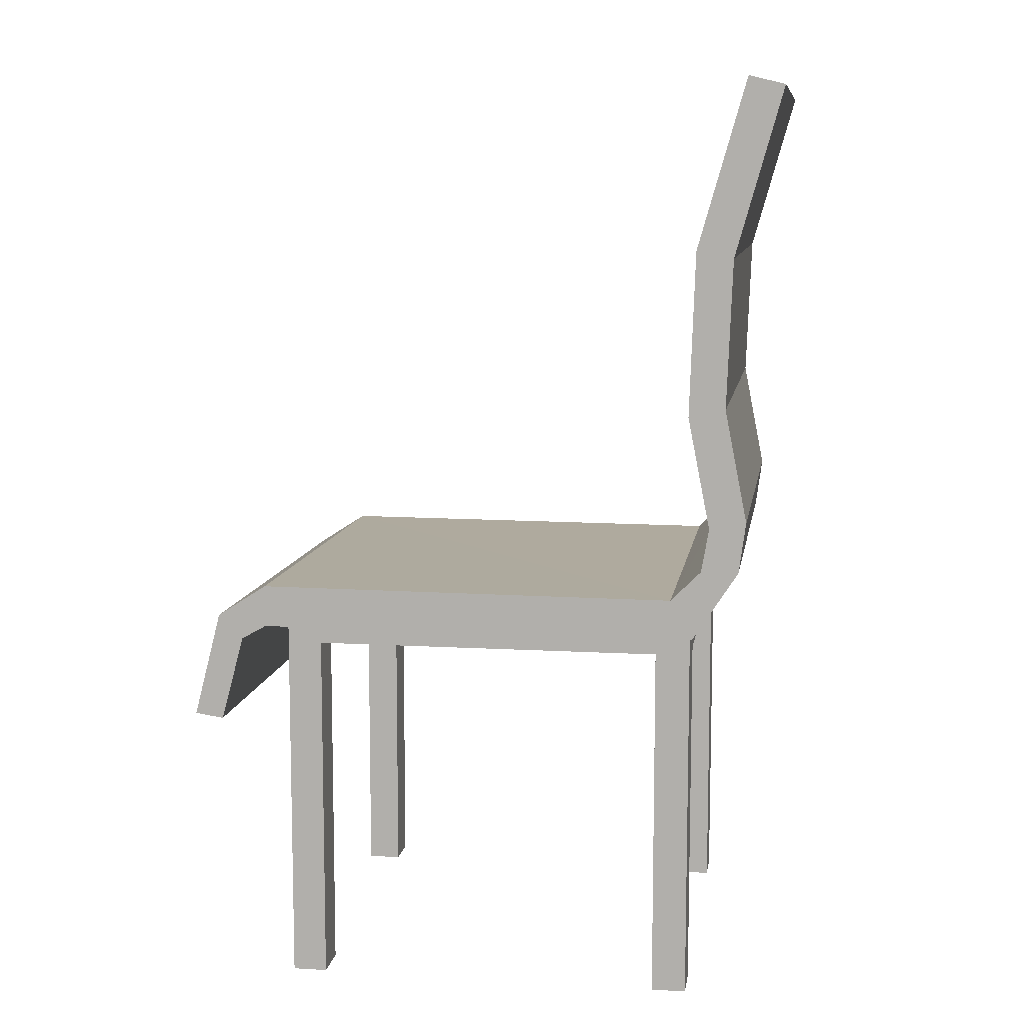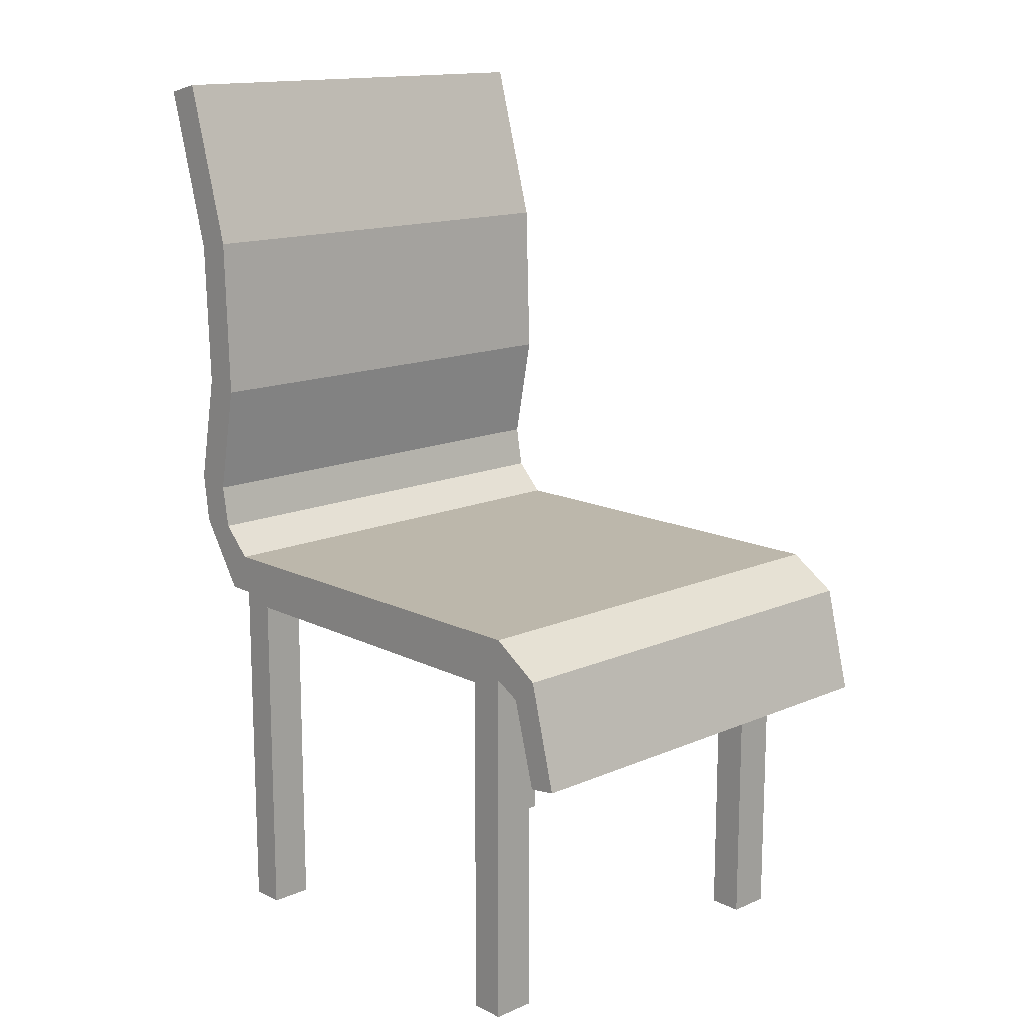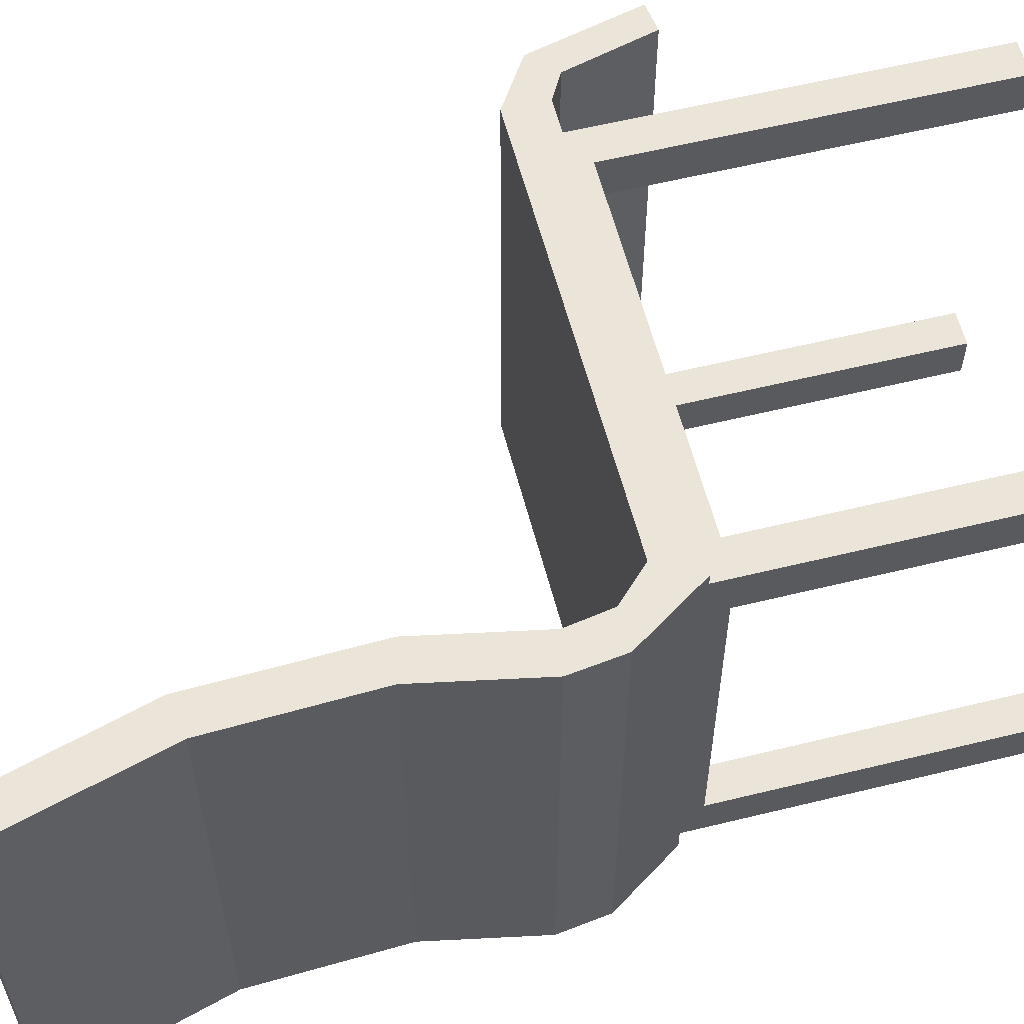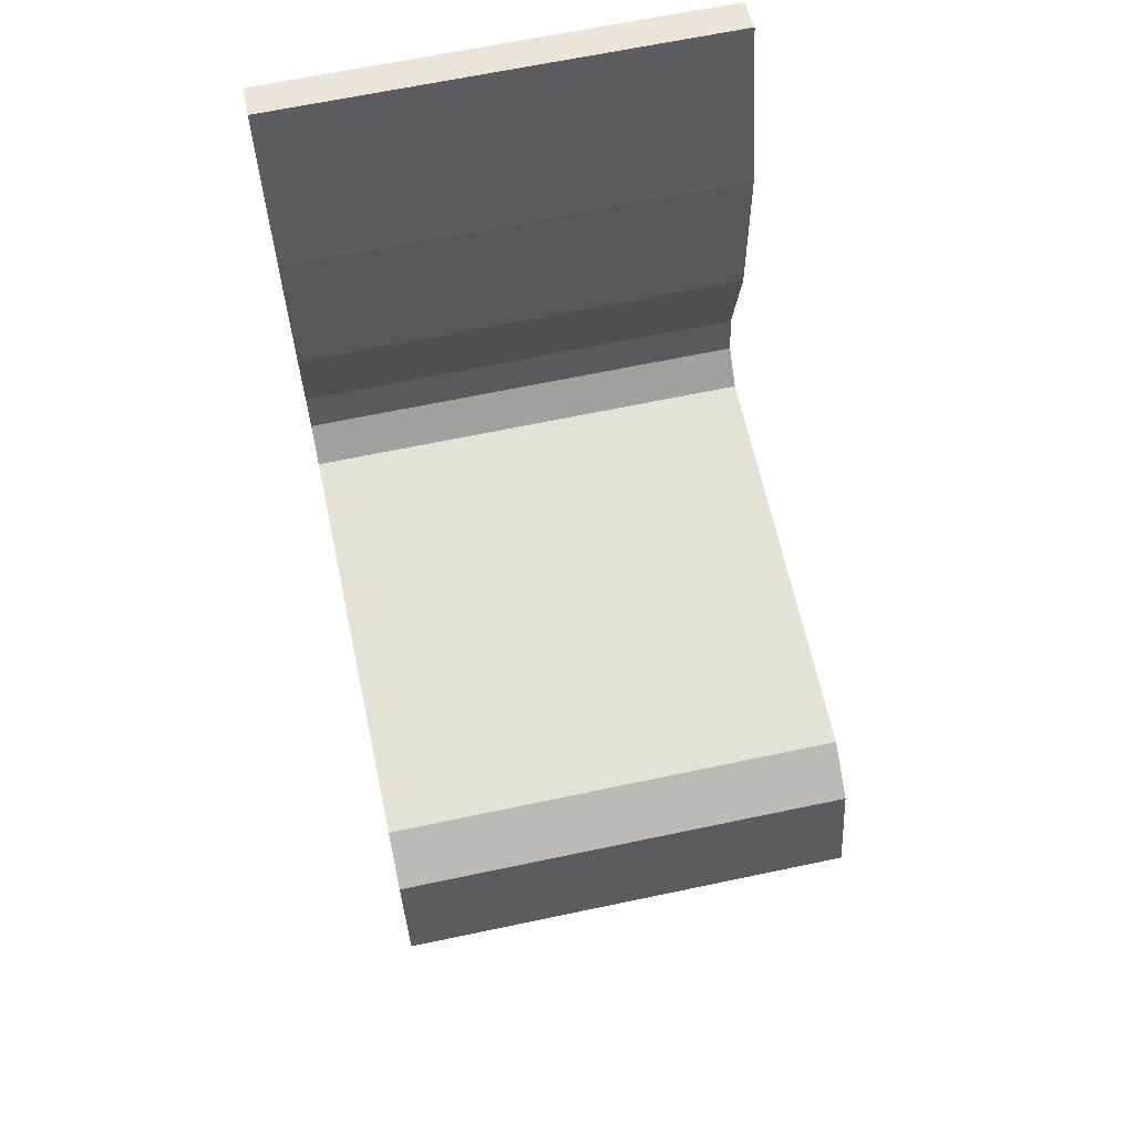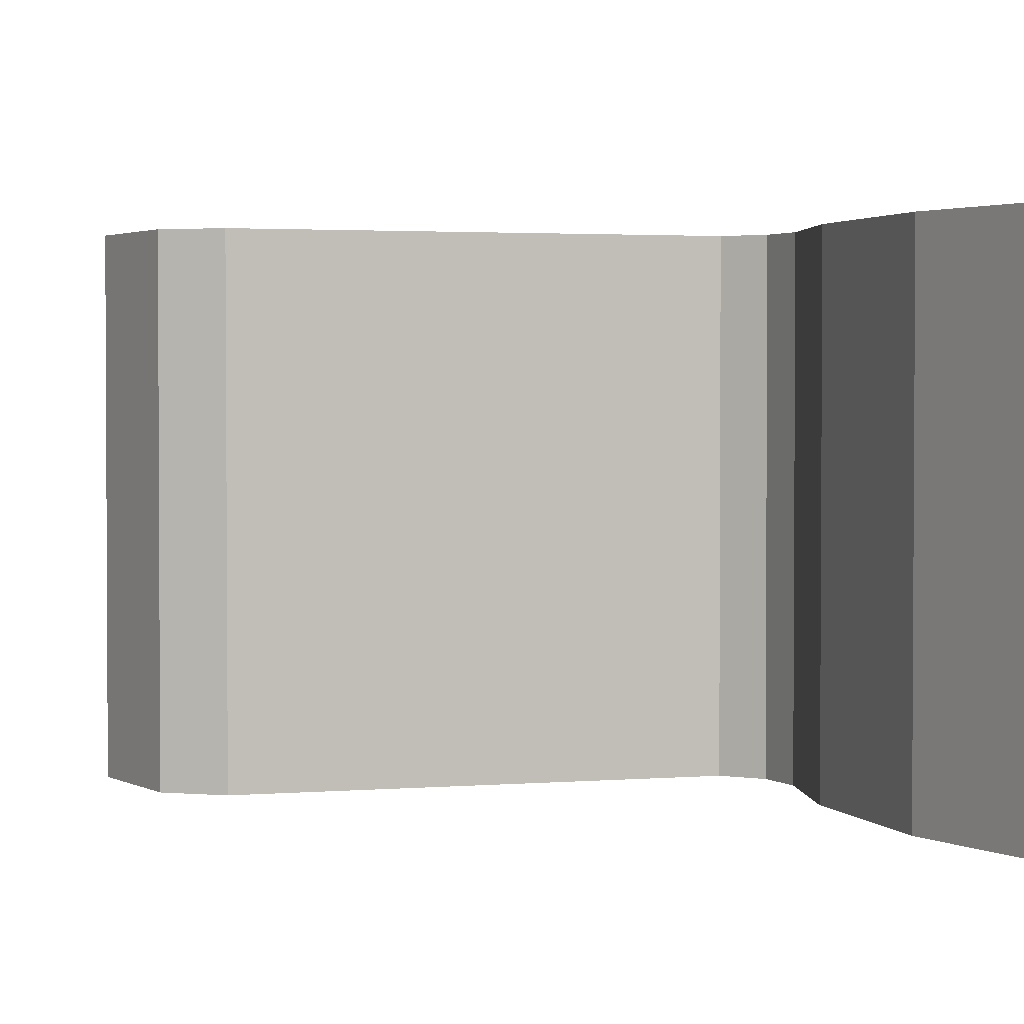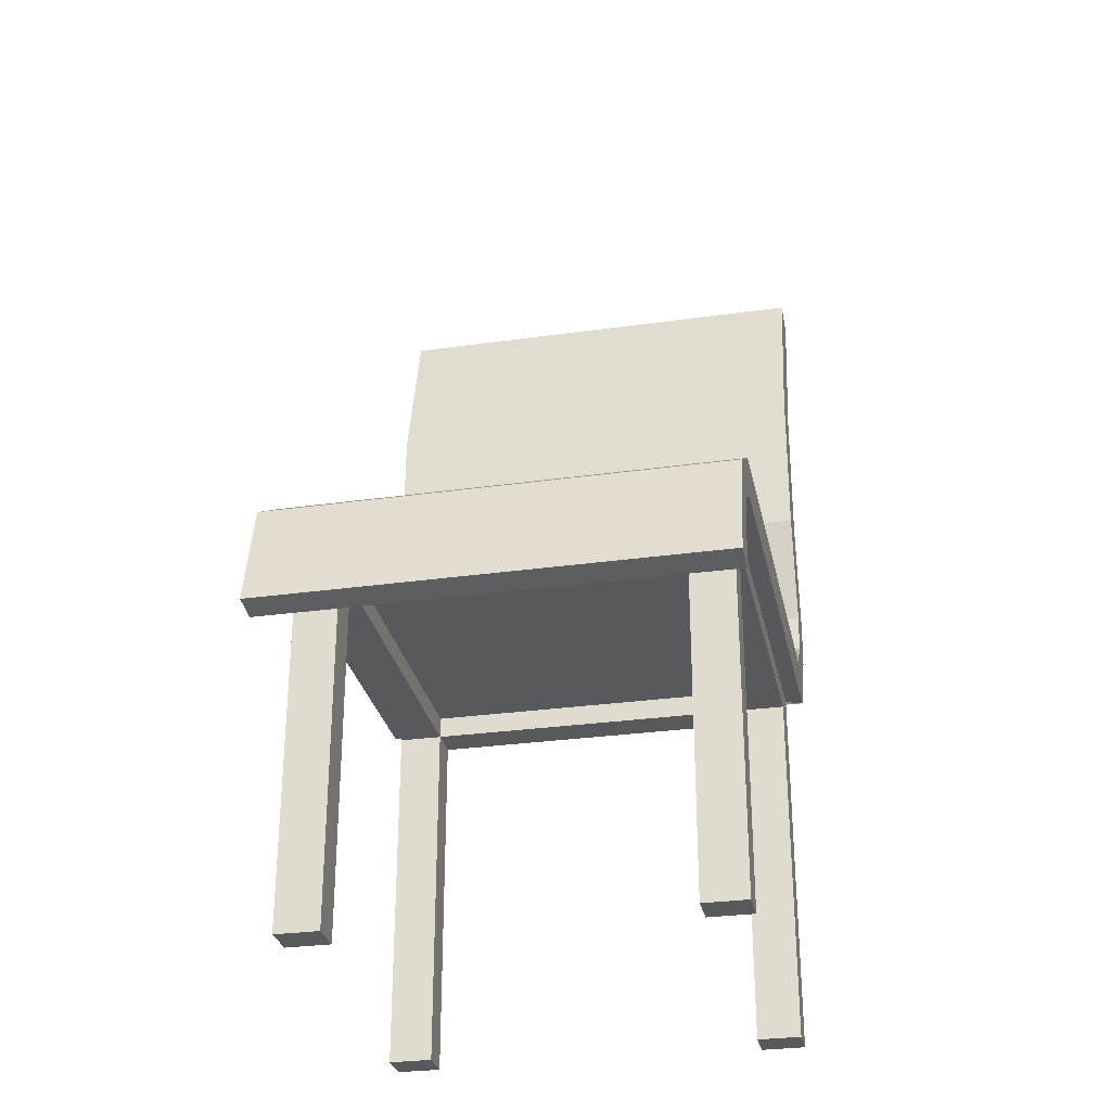
<metadata>
{"format":"obj","ext":"obj","renderer":"f3d","projection":"perspective","resolution":1024,"background":"white","views":[{"elev":9.3,"azim":-171.2,"up":"+Y"},{"elev":14.5,"azim":47.0,"up":"+Y"},{"elev":58.8,"azim":-104.2,"up":"+Z"},{"elev":64.4,"azim":77.9,"up":"+Y"},{"elev":2.4,"azim":163.9,"up":"+Z"},{"elev":-29.5,"azim":101.7,"up":"+Y"}]}
</metadata>
<code>
o Chair_Cube.001
v 12 0 12
v -12 0 12
v 12 0 -12
v -12 0 -12
v 10.02 20.58 9.508
v 12 0 -9.508
v -12 0 -9.508
v -12 0 9.508
v 12 0 9.508
v -10.02 0 -12
v -10.02 0 12
v -10.02 0 -9.508
v -10.02 0 9.508
v 10.02 0 12
v 10.02 0 -12
v 10.02 0 -9.508
v 10.02 0 9.508
v 12 21.83 12
v -12 21.83 12
v -12 21.83 -12
v 12 21.83 -12
v 12 21.83 -9.508
v -12 21.83 -9.508
v -12 21.83 9.508
v 12 21.83 9.508
v -10.02 21.83 -12
v -10.02 21.83 12
v 10.02 21.83 12
v 10.02 21.83 -12
v -10.02 21.83 -9.508
v 10.02 21.83 -9.508
v 10.02 21.83 9.508
v -10.02 21.83 9.508
v 10.02 20.58 12
v -10.02 20.58 -12
v 10.02 20.58 -12
v -10.02 20.58 12
v 12 20.58 -9.508
v 12 20.58 9.508
v -12 20.58 9.508
v -12 20.58 -9.508
v -10.02 20.58 9.508
v -10.02 20.58 -9.508
v 10.02 20.58 -9.508
v 13.14 21.72 13
v 13.14 24.09 13
v -14.78 25.72 13
v -14.78 25.72 -13
v 13.14 24.12 -13
v -12.16 21.72 13
v -12.16 21.72 -13
v 13.14 21.72 -13
v -12.64 25.73 -13
v -12.64 25.72 13
v -16.9 53.11 13
v -16.9 53.11 -13
v -14.84 53.59 13
v -14.85 53.6 -13
v -13.08 28.2 -13
v -13.08 28.19 13
v -15.17 28.63 13
v -15.17 28.63 -13
v -11.81 34.62 -13
v -13.9 35.08 13
v -11.81 34.61 13
v -13.9 35.08 -13
v -12.12 43.99 -13
v -14.22 43.57 13
v -12.12 43.97 13
v -14.22 43.57 -13
v -10.91 24.01 -13
v -10.91 23.99 13
v 14.56 20.92 13
v 15.95 22.28 13
v 15.97 22.3 -13
v 14.56 20.92 -13
v 15.9 15.98 13
v 17.5 16.21 13
v 17.53 16.22 -13
v 15.9 15.98 -13
f 41 42 40
f 43 36 44
f 15 6 16
f 37 5 34
f 33 37 27
f 17 1 14
f 8 11 2
f 24 42 33
f 4 12 7
f 29 35 26
f 44 39 5
f 31 36 29
f 32 39 25
f 18 14 1
f 20 10 4
f 19 8 2
f 21 6 3
f 25 1 9
f 29 3 15
f 23 4 7
f 27 2 11
f 23 40 24
f 28 5 32
f 26 43 30
f 30 10 26
f 7 30 23
f 33 8 24
f 13 27 11
f 28 17 14
f 17 25 9
f 31 6 22
f 31 15 16
f 30 44 31
f 30 41 23
f 27 34 28
f 22 44 31
f 31 5 32
f 25 38 22
f 33 43 30
f 32 42 33
f 41 43 42
f 43 35 36
f 15 3 6
f 37 42 5
f 33 42 37
f 17 9 1
f 8 13 11
f 24 40 42
f 4 10 12
f 29 36 35
f 44 38 39
f 31 44 36
f 32 5 39
f 18 28 14
f 20 26 10
f 19 24 8
f 21 22 6
f 25 18 1
f 29 21 3
f 23 20 4
f 27 19 2
f 23 41 40
f 28 34 5
f 26 35 43
f 30 12 10
f 7 12 30
f 33 13 8
f 13 33 27
f 28 32 17
f 17 32 25
f 31 16 6
f 31 29 15
f 30 43 44
f 30 43 41
f 27 37 34
f 22 38 44
f 31 44 5
f 25 39 38
f 33 42 43
f 32 5 42
f 22 21 52
f 67 57 69
f 23 50 51
f 33 31 32
f 71 52 51
f 52 75 76
f 48 50 47
f 54 47 50
f 29 51 52
f 28 18 45
f 18 25 45
f 28 50 27
f 21 29 52
f 26 20 51
f 20 23 51
f 25 52 45
f 19 27 50
f 24 19 50
f 71 54 72
f 58 55 57
f 68 56 70
f 70 58 67
f 68 57 55
f 47 60 61
f 48 59 53
f 47 62 48
f 53 60 54
f 61 65 64
f 62 63 59
f 61 66 62
f 59 65 60
f 64 69 68
f 66 67 63
f 64 70 66
f 63 69 65
f 71 46 49
f 76 79 80
f 52 73 45
f 46 75 49
f 45 74 46
f 78 80 79
f 74 79 75
f 73 78 74
f 73 80 77
f 67 58 57
f 23 24 50
f 33 30 31
f 51 48 53
f 71 49 52
f 51 53 71
f 52 49 75
f 48 51 50
f 50 45 72
f 45 46 72
f 72 54 50
f 29 26 51
f 28 45 50
f 25 22 52
f 71 53 54
f 58 56 55
f 68 55 56
f 70 56 58
f 68 69 57
f 47 54 60
f 48 62 59
f 47 61 62
f 53 59 60
f 61 60 65
f 62 66 63
f 61 64 66
f 59 63 65
f 64 65 69
f 66 70 67
f 64 68 70
f 63 67 69
f 71 72 46
f 76 75 79
f 52 76 73
f 46 74 75
f 45 73 74
f 78 77 80
f 74 78 79
f 73 77 78
f 73 76 80

</code>
